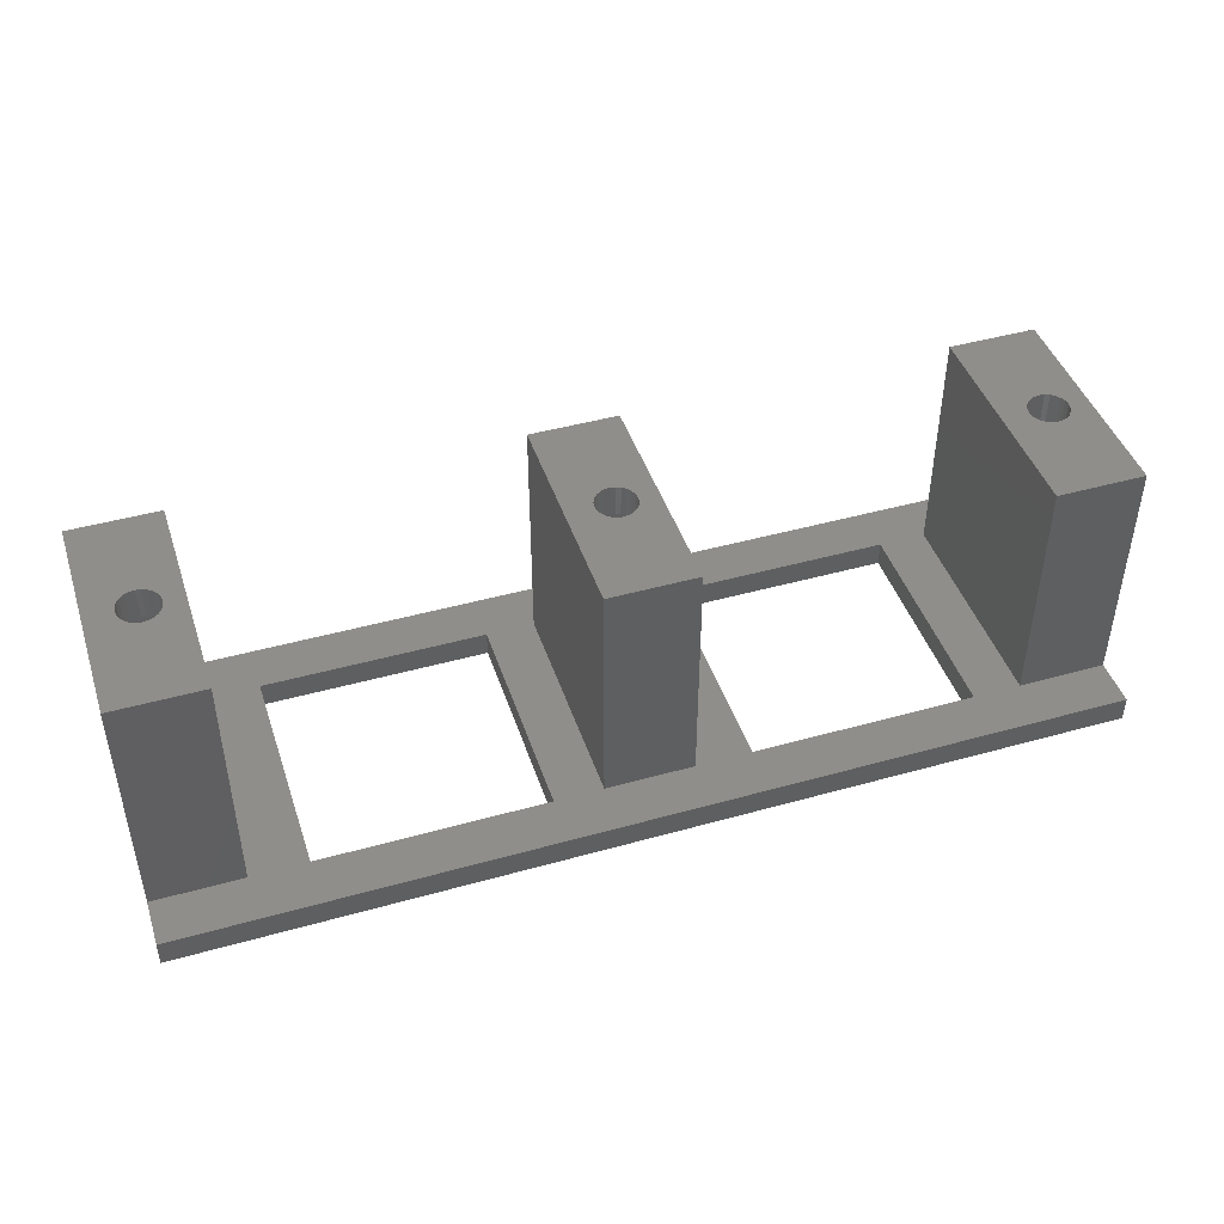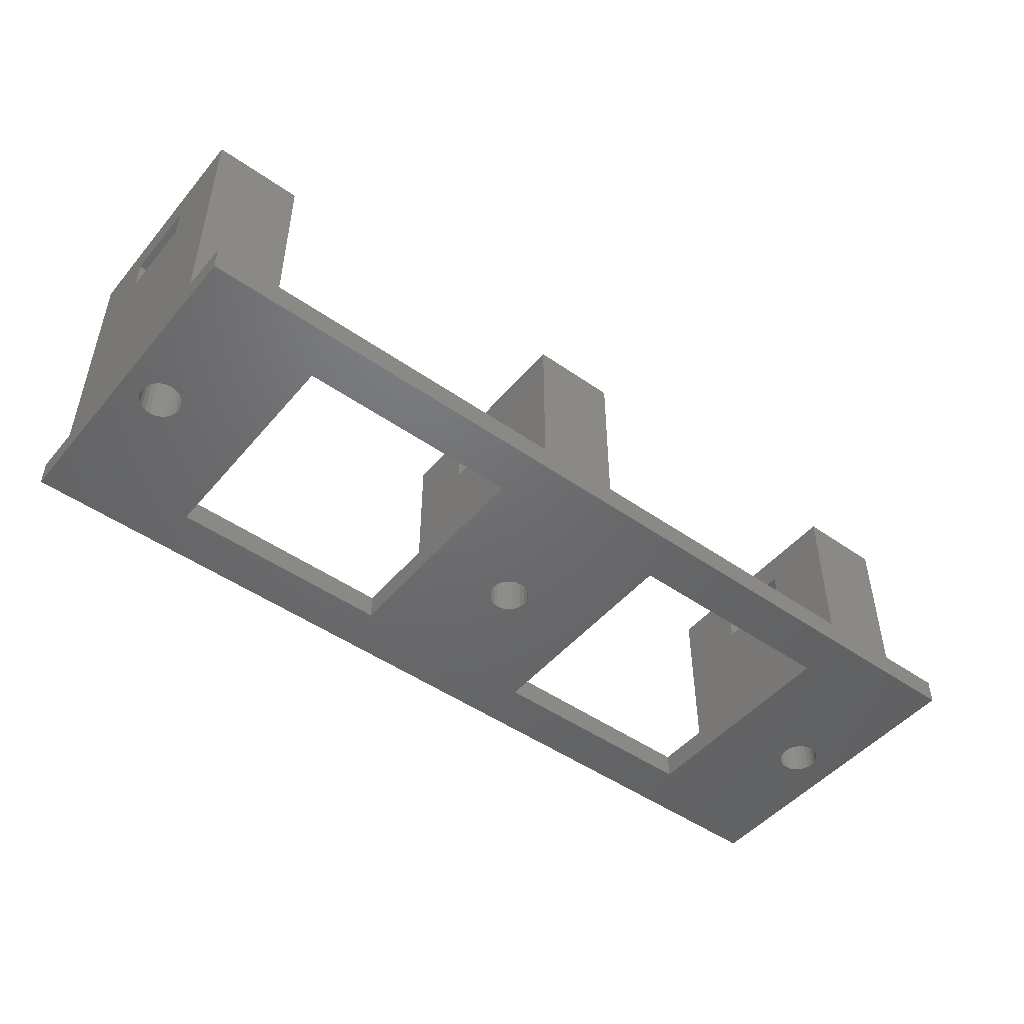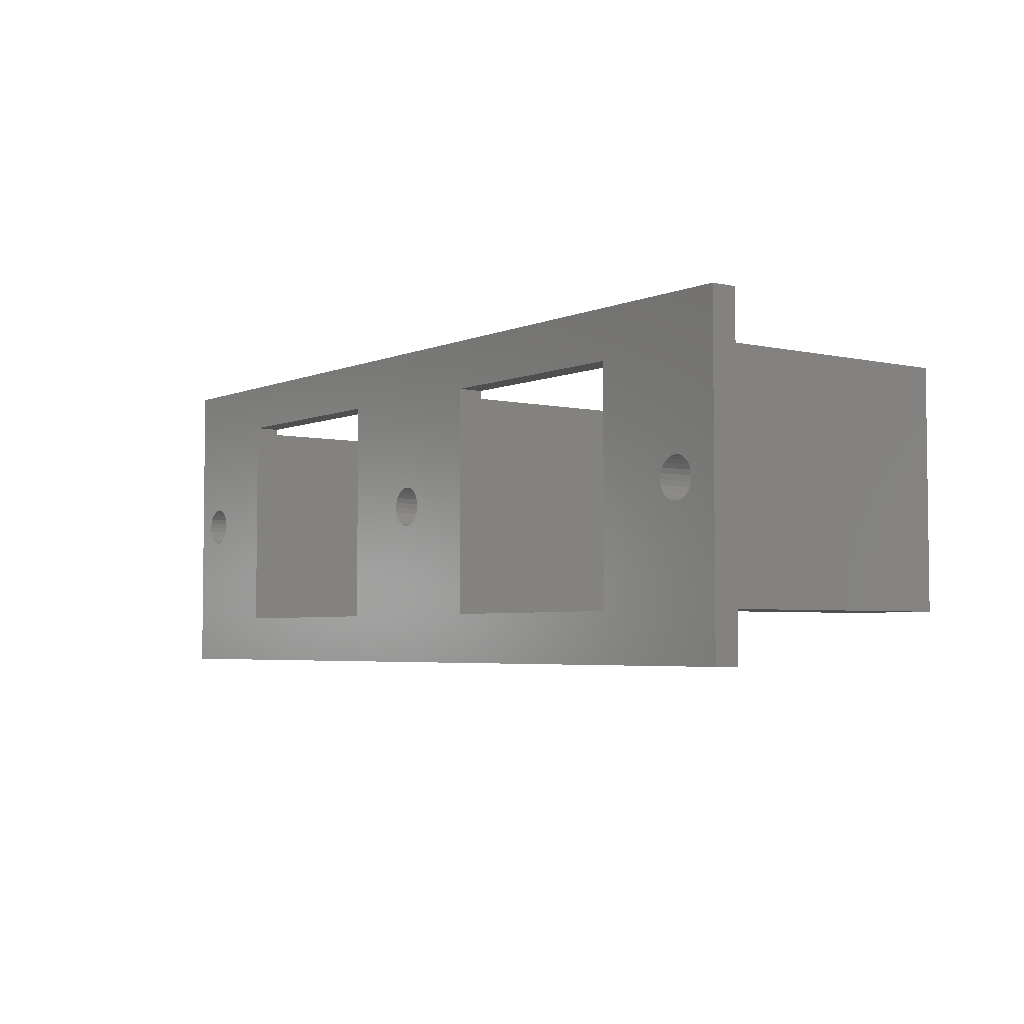
<metadata>
{"format":"stl","ext":"stl","renderer":"f3d","projection":"perspective","resolution":1024,"background":"white","views":[{"elev":44.5,"azim":-18.1,"up":"+Z"},{"elev":-48.3,"azim":141.9,"up":"+Z"},{"elev":-4.1,"azim":-126.6,"up":"+Y"}]}
</metadata>
<code>
# stl→obj: 360 verts, 748 faces
v 20 20 0
v 21.79 10.32 0
v 20 0 0
v 21.92 10.62 0
v 22.12 10.88 0
v 29 17 7.05e-16
v 77.5 20 0
v 21.75 10 0
v 22.38 11.08 0
v 22.68 11.21 0
v 23 11.25 0
v 23.32 11.21 0
v 23.62 11.08 0
v 23.88 10.88 0
v 24.08 10.62 0
v 24.21 10.32 0
v 24.25 10 0
v 43 17 7.05e-16
v 55 17 7.05e-16
v 48.12 10.88 0
v 47.92 10.62 0
v 43 3 7.05e-16
v 47.79 10.32 0
v 47.75 10 0
v 48.38 11.08 0
v 48.68 11.21 0
v 49 11.25 0
v 49.32 11.21 0
v 49.62 11.08 0
v 49.88 10.88 0
v 50.08 10.62 0
v 50.21 10.32 0
v 50.25 10 0
v 69 17 7.05e-16
v 69 3 7.05e-16
v 73.79 10.32 0
v 73.75 10 0
v 73.92 10.62 0
v 74.12 10.88 0
v 74.37 11.08 0
v 74.68 11.21 0
v 75 11.25 0
v 75.32 11.21 0
v 75.62 11.08 0
v 75.88 10.88 0
v 76.08 10.62 0
v 76.21 10.32 0
v 76.25 10 0
v 29 3 7.05e-16
v 77.5 0 0
v 22.12 9.116 0
v 21.92 9.375 0
v 21.79 9.676 0
v 22.38 8.917 0
v 22.68 8.793 0
v 23 8.75 0
v 23.32 8.793 0
v 23.62 8.917 0
v 23.88 9.116 0
v 24.08 9.375 0
v 24.21 9.676 0
v 55 3 7.05e-16
v 48.12 9.116 0
v 47.92 9.375 0
v 47.79 9.676 0
v 48.38 8.917 0
v 48.68 8.793 0
v 49 8.75 0
v 49.32 8.793 0
v 49.62 8.917 0
v 49.88 9.116 0
v 50.08 9.375 0
v 50.21 9.676 0
v 73.79 9.676 0
v 73.92 9.375 0
v 74.12 9.116 0
v 74.37 8.917 0
v 74.68 8.793 0
v 75 8.75 0
v 75.32 8.793 0
v 75.62 8.917 0
v 75.88 9.116 0
v 76.08 9.375 0
v 76.21 9.676 0
v 77.5 0 1.6
v 20 0 1.6
v 20 20 1.6
v 77.5 20 1.6
v 77.5 3 1.6
v 77.5 17 1.6
v 77.5 3 16.6
v 77.5 7.5 12.6
v 77.5 12.5 12.6
v 77.5 12.5 14.6
v 77.5 7.5 14.6
v 77.5 17 16.6
v 29 3 1.6
v 29 17 1.6
v 43 3 1.6
v 43 17 1.6
v 55 3 1.6
v 55 17 1.6
v 69 3 1.6
v 69 17 1.6
v 72 3 16.6
v 73.79 9.676 16.6
v 72 17 16.6
v 73.92 9.375 16.6
v 73.75 10 16.6
v 74.12 9.116 16.6
v 74.37 8.917 16.6
v 74.68 8.793 16.6
v 75 8.75 16.6
v 75.32 8.793 16.6
v 75.62 8.917 16.6
v 75.88 9.116 16.6
v 76.08 9.375 16.6
v 76.21 9.676 16.6
v 76.25 10 16.6
v 73.92 10.62 16.6
v 73.79 10.32 16.6
v 74.12 10.88 16.6
v 74.37 11.08 16.6
v 74.68 11.21 16.6
v 75 11.25 16.6
v 75.32 11.21 16.6
v 75.62 11.08 16.6
v 75.88 10.88 16.6
v 76.08 10.62 16.6
v 76.21 10.32 16.6
v 72 17 1.6
v 72 3 1.6
v 46 3 16.6
v 47.79 9.676 16.6
v 46 17 16.6
v 47.92 9.375 16.6
v 51.5 3 16.6
v 47.75 10 16.6
v 48.12 9.116 16.6
v 48.38 8.917 16.6
v 48.68 8.793 16.6
v 49 8.75 16.6
v 49.32 8.793 16.6
v 49.62 8.917 16.6
v 49.88 9.116 16.6
v 50.08 9.375 16.6
v 50.21 9.676 16.6
v 50.25 10 16.6
v 47.92 10.62 16.6
v 51.5 17 16.6
v 47.79 10.32 16.6
v 48.12 10.88 16.6
v 48.38 11.08 16.6
v 48.68 11.21 16.6
v 49 11.25 16.6
v 49.32 11.21 16.6
v 49.62 11.08 16.6
v 49.88 10.88 16.6
v 50.08 10.62 16.6
v 50.21 10.32 16.6
v 46 3 1.6
v 51.5 3 1.6
v 51.5 17 1.6
v 51.5 7.5 12.6
v 51.5 12.5 12.6
v 51.5 12.5 14.6
v 51.5 7.5 14.6
v 46 17 1.6
v 20 3 16.6
v 21.79 9.676 16.6
v 20 17 16.6
v 21.92 9.375 16.6
v 25.5 3 16.6
v 21.75 10 16.6
v 22.12 9.116 16.6
v 22.38 8.917 16.6
v 22.68 8.793 16.6
v 23 8.75 16.6
v 23.32 8.793 16.6
v 23.62 8.917 16.6
v 23.88 9.116 16.6
v 24.08 9.375 16.6
v 24.21 9.676 16.6
v 24.25 10 16.6
v 21.92 10.62 16.6
v 25.5 17 16.6
v 21.79 10.32 16.6
v 22.12 10.88 16.6
v 22.38 11.08 16.6
v 22.68 11.21 16.6
v 23 11.25 16.6
v 23.32 11.21 16.6
v 23.62 11.08 16.6
v 23.88 10.88 16.6
v 24.08 10.62 16.6
v 24.21 10.32 16.6
v 20 3 1.6
v 20 17 1.6
v 25.5 3 1.6
v 25.5 17 1.6
v 25.5 7.5 12.6
v 25.5 12.5 12.6
v 25.5 12.5 14.6
v 25.5 7.5 14.6
v 72.5 12.5 12.6
v 72.5 7.5 14.6
v 72.5 7.5 12.6
v 72.5 12.5 14.6
v 73.92 10.62 14.6
v 74.12 10.88 14.6
v 74.37 11.08 14.6
v 73.79 10.32 14.6
v 73.75 10 14.6
v 74.68 11.21 14.6
v 75 11.25 14.6
v 75.32 11.21 14.6
v 75.62 11.08 14.6
v 75.88 10.88 14.6
v 76.08 10.62 14.6
v 76.21 10.32 14.6
v 76.25 10 14.6
v 74.37 8.917 14.6
v 74.12 9.116 14.6
v 73.92 9.375 14.6
v 73.79 9.676 14.6
v 74.68 8.793 14.6
v 75 8.75 14.6
v 75.32 8.793 14.6
v 75.62 8.917 14.6
v 75.88 9.116 14.6
v 76.08 9.375 14.6
v 76.21 9.676 14.6
v 73.92 9.375 12.6
v 74.12 9.116 12.6
v 74.37 8.917 12.6
v 73.79 9.676 12.6
v 73.75 10 12.6
v 74.68 8.793 12.6
v 75 8.75 12.6
v 75.32 8.793 12.6
v 75.62 8.917 12.6
v 75.88 9.116 12.6
v 76.08 9.375 12.6
v 76.21 9.676 12.6
v 76.25 10 12.6
v 74.37 11.08 12.6
v 74.12 10.88 12.6
v 73.92 10.62 12.6
v 73.79 10.32 12.6
v 74.68 11.21 12.6
v 75 11.25 12.6
v 75.32 11.21 12.6
v 75.62 11.08 12.6
v 75.88 10.88 12.6
v 76.08 10.62 12.6
v 76.21 10.32 12.6
v 46.5 12.5 12.6
v 46.5 7.5 14.6
v 46.5 7.5 12.6
v 46.5 12.5 14.6
v 47.92 10.62 14.6
v 48.12 10.88 14.6
v 48.38 11.08 14.6
v 47.79 10.32 14.6
v 47.75 10 14.6
v 48.68 11.21 14.6
v 49 11.25 14.6
v 49.32 11.21 14.6
v 49.62 11.08 14.6
v 49.88 10.88 14.6
v 50.08 10.62 14.6
v 50.21 10.32 14.6
v 50.25 10 14.6
v 48.38 8.917 14.6
v 48.12 9.116 14.6
v 47.92 9.375 14.6
v 47.79 9.676 14.6
v 48.68 8.793 14.6
v 49 8.75 14.6
v 49.32 8.793 14.6
v 49.62 8.917 14.6
v 49.88 9.116 14.6
v 50.08 9.375 14.6
v 50.21 9.676 14.6
v 47.92 9.375 12.6
v 48.12 9.116 12.6
v 48.38 8.917 12.6
v 47.79 9.676 12.6
v 47.75 10 12.6
v 48.68 8.793 12.6
v 49 8.75 12.6
v 49.32 8.793 12.6
v 49.62 8.917 12.6
v 49.88 9.116 12.6
v 50.08 9.375 12.6
v 50.21 9.676 12.6
v 50.25 10 12.6
v 48.38 11.08 12.6
v 48.12 10.88 12.6
v 47.92 10.62 12.6
v 47.79 10.32 12.6
v 48.68 11.21 12.6
v 49 11.25 12.6
v 49.32 11.21 12.6
v 49.62 11.08 12.6
v 49.88 10.88 12.6
v 50.08 10.62 12.6
v 50.21 10.32 12.6
v 20.5 12.5 12.6
v 20.5 7.5 14.6
v 20.5 7.5 12.6
v 20.5 12.5 14.6
v 21.92 10.62 14.6
v 22.12 10.88 14.6
v 22.38 11.08 14.6
v 21.79 10.32 14.6
v 21.75 10 14.6
v 22.68 11.21 14.6
v 23 11.25 14.6
v 23.32 11.21 14.6
v 23.62 11.08 14.6
v 23.88 10.88 14.6
v 24.08 10.62 14.6
v 24.21 10.32 14.6
v 24.25 10 14.6
v 22.38 8.917 14.6
v 22.12 9.116 14.6
v 21.92 9.375 14.6
v 21.79 9.676 14.6
v 22.68 8.793 14.6
v 23 8.75 14.6
v 23.32 8.793 14.6
v 23.62 8.917 14.6
v 23.88 9.116 14.6
v 24.08 9.375 14.6
v 24.21 9.676 14.6
v 21.92 9.375 12.6
v 22.12 9.116 12.6
v 22.38 8.917 12.6
v 21.79 9.676 12.6
v 21.75 10 12.6
v 22.68 8.793 12.6
v 23 8.75 12.6
v 23.32 8.793 12.6
v 23.62 8.917 12.6
v 23.88 9.116 12.6
v 24.08 9.375 12.6
v 24.21 9.676 12.6
v 24.25 10 12.6
v 22.38 11.08 12.6
v 22.12 10.88 12.6
v 21.92 10.62 12.6
v 21.79 10.32 12.6
v 22.68 11.21 12.6
v 23 11.25 12.6
v 23.32 11.21 12.6
v 23.62 11.08 12.6
v 23.88 10.88 12.6
v 24.08 10.62 12.6
v 24.21 10.32 12.6
f 1 2 3
f 2 1 4
f 4 1 5
f 5 1 6
f 6 1 7
f 3 2 8
f 5 6 9
f 9 6 10
f 10 6 11
f 11 6 12
f 12 6 13
f 13 6 14
f 14 6 15
f 15 6 16
f 16 6 17
f 6 7 18
f 18 7 19
f 18 19 20
f 18 20 21
f 18 21 22
f 22 21 23
f 22 23 24
f 20 19 25
f 25 19 26
f 26 19 27
f 27 19 28
f 28 19 29
f 29 19 30
f 30 19 31
f 31 19 32
f 32 19 33
f 19 7 34
f 34 7 35
f 35 7 36
f 35 36 37
f 36 7 38
f 38 7 39
f 39 7 40
f 40 7 41
f 41 7 42
f 42 7 43
f 43 7 44
f 44 7 45
f 45 7 46
f 46 7 47
f 47 7 48
f 3 49 50
f 49 3 51
f 51 3 52
f 52 3 53
f 53 3 8
f 49 51 54
f 49 54 55
f 49 55 56
f 49 56 57
f 49 57 58
f 49 58 59
f 49 59 60
f 49 60 61
f 49 61 17
f 49 17 6
f 50 49 22
f 50 22 62
f 62 22 63
f 63 22 64
f 64 22 65
f 65 22 24
f 62 63 66
f 62 66 67
f 62 67 68
f 62 68 69
f 62 69 70
f 62 70 71
f 62 71 72
f 62 72 73
f 62 73 33
f 62 33 19
f 50 62 35
f 50 35 74
f 74 35 37
f 50 74 75
f 50 75 76
f 50 76 77
f 50 77 78
f 50 78 79
f 50 79 80
f 50 80 81
f 50 81 82
f 50 82 83
f 50 83 84
f 50 84 48
f 50 48 7
f 85 3 50
f 3 85 86
f 87 7 1
f 7 87 88
f 7 85 50
f 85 7 89
f 89 7 90
f 89 90 91
f 91 90 92
f 92 90 93
f 93 90 94
f 90 7 88
f 91 95 96
f 95 91 92
f 96 95 94
f 96 94 90
f 6 97 49
f 97 6 98
f 97 22 49
f 22 97 99
f 100 22 99
f 22 100 18
f 100 6 18
f 6 100 98
f 19 101 62
f 101 19 102
f 101 35 62
f 35 101 103
f 104 35 103
f 35 104 34
f 104 19 34
f 19 104 102
f 105 106 107
f 106 105 108
f 108 105 91
f 107 106 109
f 108 91 110
f 110 91 111
f 111 91 112
f 112 91 113
f 113 91 114
f 114 91 115
f 115 91 116
f 116 91 117
f 117 91 118
f 118 91 119
f 107 120 96
f 120 107 121
f 121 107 109
f 96 120 122
f 96 122 123
f 96 123 124
f 96 124 125
f 96 125 126
f 96 126 127
f 96 127 128
f 96 128 129
f 96 129 130
f 96 130 119
f 96 119 91
f 107 90 131
f 90 107 96
f 107 132 105
f 132 107 131
f 91 132 89
f 132 91 105
f 133 134 135
f 134 133 136
f 136 133 137
f 135 134 138
f 136 137 139
f 139 137 140
f 140 137 141
f 141 137 142
f 142 137 143
f 143 137 144
f 144 137 145
f 145 137 146
f 146 137 147
f 147 137 148
f 135 149 150
f 149 135 151
f 151 135 138
f 150 149 152
f 150 152 153
f 150 153 154
f 150 154 155
f 150 155 156
f 150 156 157
f 150 157 158
f 150 158 159
f 150 159 160
f 150 160 148
f 150 148 137
f 137 161 162
f 161 137 133
f 163 137 162
f 137 163 164
f 164 163 165
f 165 163 166
f 137 167 150
f 167 137 164
f 150 167 166
f 150 166 163
f 135 163 168
f 163 135 150
f 135 161 133
f 161 135 168
f 169 170 171
f 170 169 172
f 172 169 173
f 171 170 174
f 172 173 175
f 175 173 176
f 176 173 177
f 177 173 178
f 178 173 179
f 179 173 180
f 180 173 181
f 181 173 182
f 182 173 183
f 183 173 184
f 171 185 186
f 185 171 187
f 187 171 174
f 186 185 188
f 186 188 189
f 186 189 190
f 186 190 191
f 186 191 192
f 186 192 193
f 186 193 194
f 186 194 195
f 186 195 196
f 186 196 184
f 186 184 173
f 171 197 169
f 197 3 86
f 3 197 1
f 1 197 198
f 198 197 171
f 1 198 87
f 173 197 199
f 197 173 169
f 200 173 199
f 173 200 201
f 201 200 202
f 202 200 203
f 173 204 186
f 204 173 201
f 186 204 203
f 186 203 200
f 171 200 198
f 200 171 186
f 205 206 207
f 206 205 208
f 208 209 206
f 209 208 210
f 210 208 211
f 211 208 94
f 206 209 212
f 206 212 213
f 211 94 214
f 214 94 215
f 215 94 216
f 216 94 217
f 217 94 218
f 218 94 219
f 219 94 220
f 220 94 221
f 206 222 95
f 222 206 223
f 223 206 224
f 224 206 225
f 225 206 213
f 95 222 226
f 95 226 227
f 95 227 228
f 95 228 229
f 95 229 230
f 95 230 231
f 95 231 232
f 95 232 221
f 95 221 94
f 206 92 207
f 92 206 95
f 207 233 205
f 233 207 234
f 234 207 235
f 235 207 92
f 205 233 236
f 205 236 237
f 235 92 238
f 238 92 239
f 239 92 240
f 240 92 241
f 241 92 242
f 242 92 243
f 243 92 244
f 244 92 245
f 205 246 93
f 246 205 247
f 247 205 248
f 248 205 249
f 249 205 237
f 93 246 250
f 93 250 251
f 93 251 252
f 93 252 253
f 93 253 254
f 93 254 255
f 93 255 256
f 93 256 245
f 93 245 92
f 94 205 93
f 205 94 208
f 257 258 259
f 258 257 260
f 260 261 258
f 261 260 262
f 262 260 263
f 263 260 166
f 258 261 264
f 258 264 265
f 263 166 266
f 266 166 267
f 267 166 268
f 268 166 269
f 269 166 270
f 270 166 271
f 271 166 272
f 272 166 273
f 258 274 167
f 274 258 275
f 275 258 276
f 276 258 277
f 277 258 265
f 167 274 278
f 167 278 279
f 167 279 280
f 167 280 281
f 167 281 282
f 167 282 283
f 167 283 284
f 167 284 273
f 167 273 166
f 258 164 259
f 164 258 167
f 259 285 257
f 285 259 286
f 286 259 287
f 287 259 164
f 257 285 288
f 257 288 289
f 287 164 290
f 290 164 291
f 291 164 292
f 292 164 293
f 293 164 294
f 294 164 295
f 295 164 296
f 296 164 297
f 257 298 165
f 298 257 299
f 299 257 300
f 300 257 301
f 301 257 289
f 165 298 302
f 165 302 303
f 165 303 304
f 165 304 305
f 165 305 306
f 165 306 307
f 165 307 308
f 165 308 297
f 165 297 164
f 166 257 165
f 257 166 260
f 309 310 311
f 310 309 312
f 312 313 310
f 313 312 314
f 314 312 315
f 315 312 203
f 310 313 316
f 310 316 317
f 315 203 318
f 318 203 319
f 319 203 320
f 320 203 321
f 321 203 322
f 322 203 323
f 323 203 324
f 324 203 325
f 310 326 204
f 326 310 327
f 327 310 328
f 328 310 329
f 329 310 317
f 204 326 330
f 204 330 331
f 204 331 332
f 204 332 333
f 204 333 334
f 204 334 335
f 204 335 336
f 204 336 325
f 204 325 203
f 310 201 311
f 201 310 204
f 311 337 309
f 337 311 338
f 338 311 339
f 339 311 201
f 309 337 340
f 309 340 341
f 339 201 342
f 342 201 343
f 343 201 344
f 344 201 345
f 345 201 346
f 346 201 347
f 347 201 348
f 348 201 349
f 309 350 202
f 350 309 351
f 351 309 352
f 352 309 353
f 353 309 341
f 202 350 354
f 202 354 355
f 202 355 356
f 202 356 357
f 202 357 358
f 202 358 359
f 202 359 360
f 202 360 349
f 202 349 201
f 203 309 202
f 309 203 312
f 253 43 44
f 43 253 252
f 246 39 40
f 39 246 247
f 75 236 233
f 236 75 74
f 75 234 76
f 234 75 233
f 234 77 76
f 77 234 235
f 225 108 224
f 108 225 106
f 130 221 119
f 221 130 220
f 127 216 217
f 216 127 126
f 123 210 211
f 210 123 122
f 223 108 110
f 108 223 224
f 110 222 223
f 222 110 111
f 128 219 129
f 219 128 218
f 254 46 255
f 46 254 45
f 125 214 215
f 214 125 124
f 251 41 42
f 41 251 250
f 213 121 109
f 121 213 212
f 254 44 45
f 44 254 253
f 128 217 218
f 217 128 127
f 225 109 106
f 109 225 213
f 37 236 74
f 236 37 237
f 38 249 36
f 249 38 248
f 212 120 121
f 120 212 209
f 126 215 216
f 215 126 125
f 252 42 43
f 42 252 251
f 129 220 130
f 220 129 219
f 119 232 118
f 232 119 221
f 244 48 84
f 48 244 245
f 124 211 214
f 211 124 123
f 250 40 41
f 40 250 246
f 243 82 242
f 82 243 83
f 117 230 116
f 230 117 231
f 118 231 117
f 231 118 232
f 244 83 243
f 83 244 84
f 238 79 78
f 79 238 239
f 112 227 226
f 227 112 113
f 235 78 77
f 78 235 238
f 111 226 222
f 226 111 112
f 115 230 229
f 230 115 116
f 241 82 81
f 82 241 242
f 114 229 228
f 229 114 115
f 240 81 80
f 81 240 241
f 38 247 248
f 247 38 39
f 209 122 120
f 122 209 210
f 113 228 227
f 228 113 114
f 255 47 256
f 47 255 46
f 256 48 245
f 48 256 47
f 37 249 237
f 249 37 36
f 239 80 79
f 80 239 240
f 148 284 147
f 284 148 273
f 160 273 148
f 273 160 272
f 159 272 160
f 272 159 271
f 153 262 263
f 262 153 152
f 184 336 183
f 336 184 325
f 196 325 184
f 325 196 324
f 359 16 360
f 16 359 15
f 358 15 359
f 15 358 14
f 322 193 321
f 193 322 194
f 193 320 321
f 320 193 192
f 191 318 319
f 318 191 190
f 318 189 315
f 189 318 190
f 189 314 315
f 314 189 188
f 4 351 352
f 351 4 5
f 316 185 187
f 185 316 313
f 317 187 174
f 187 317 316
f 53 341 340
f 341 53 8
f 328 170 172
f 170 328 329
f 327 172 175
f 172 327 328
f 327 176 326
f 176 327 175
f 176 330 326
f 330 176 177
f 177 331 330
f 331 177 178
f 178 332 331
f 332 178 179
f 332 180 333
f 180 332 179
f 180 334 333
f 334 180 181
f 182 334 181
f 334 182 335
f 183 335 182
f 335 183 336
f 297 73 296
f 73 297 33
f 307 32 308
f 32 307 31
f 298 20 25
f 20 298 299
f 306 31 307
f 31 306 30
f 158 271 159
f 271 158 270
f 308 33 297
f 33 308 32
f 155 266 267
f 266 155 154
f 303 26 27
f 26 303 302
f 21 299 300
f 299 21 20
f 261 152 149
f 152 261 262
f 23 300 301
f 300 23 21
f 264 149 151
f 149 264 261
f 157 268 269
f 268 157 156
f 305 28 29
f 28 305 304
f 277 136 276
f 136 277 134
f 65 285 64
f 285 65 288
f 65 289 288
f 289 65 24
f 277 138 134
f 138 277 265
f 24 301 289
f 301 24 23
f 265 151 138
f 151 265 264
f 306 29 30
f 29 306 305
f 270 157 269
f 157 270 158
f 304 27 28
f 27 304 303
f 156 267 268
f 267 156 155
f 302 25 26
f 25 302 298
f 154 263 266
f 263 154 153
f 276 139 275
f 139 276 136
f 63 285 286
f 285 63 64
f 275 140 274
f 140 275 139
f 290 68 67
f 68 290 291
f 141 279 278
f 279 141 142
f 291 69 68
f 69 291 292
f 286 66 63
f 66 286 287
f 295 71 294
f 71 295 72
f 146 282 145
f 282 146 283
f 296 72 295
f 72 296 73
f 287 67 66
f 67 287 290
f 293 71 70
f 71 293 294
f 144 282 281
f 282 144 145
f 292 70 69
f 70 292 293
f 142 280 279
f 280 142 143
f 140 278 274
f 278 140 141
f 143 281 280
f 281 143 144
f 147 283 146
f 283 147 284
f 355 10 11
f 10 355 354
f 358 13 14
f 13 358 357
f 314 185 313
f 185 314 188
f 194 323 195
f 323 194 322
f 354 9 10
f 9 354 350
f 53 337 52
f 337 53 340
f 347 59 346
f 59 347 60
f 360 17 349
f 17 360 16
f 357 12 13
f 12 357 356
f 345 59 58
f 59 345 346
f 52 338 51
f 338 52 337
f 348 60 347
f 60 348 61
f 4 353 2
f 353 4 352
f 338 54 51
f 54 338 339
f 317 170 329
f 170 317 174
f 195 324 196
f 324 195 323
f 348 17 61
f 17 348 349
f 350 5 9
f 5 350 351
f 342 56 55
f 56 342 343
f 339 55 54
f 55 339 342
f 344 58 57
f 58 344 345
f 343 57 56
f 57 343 344
f 192 319 320
f 319 192 191
f 356 11 12
f 11 356 355
f 2 341 8
f 341 2 353
f 85 197 86
f 197 85 199
f 199 85 97
f 199 97 200
f 97 85 99
f 99 85 161
f 99 161 100
f 161 85 162
f 162 85 101
f 162 101 163
f 101 85 103
f 103 85 132
f 103 132 104
f 132 85 89
f 200 87 198
f 87 200 88
f 88 200 98
f 98 200 97
f 88 98 100
f 88 100 168
f 168 100 161
f 88 168 163
f 88 163 102
f 102 163 101
f 88 102 104
f 88 104 131
f 131 104 132
f 88 131 90

</code>
